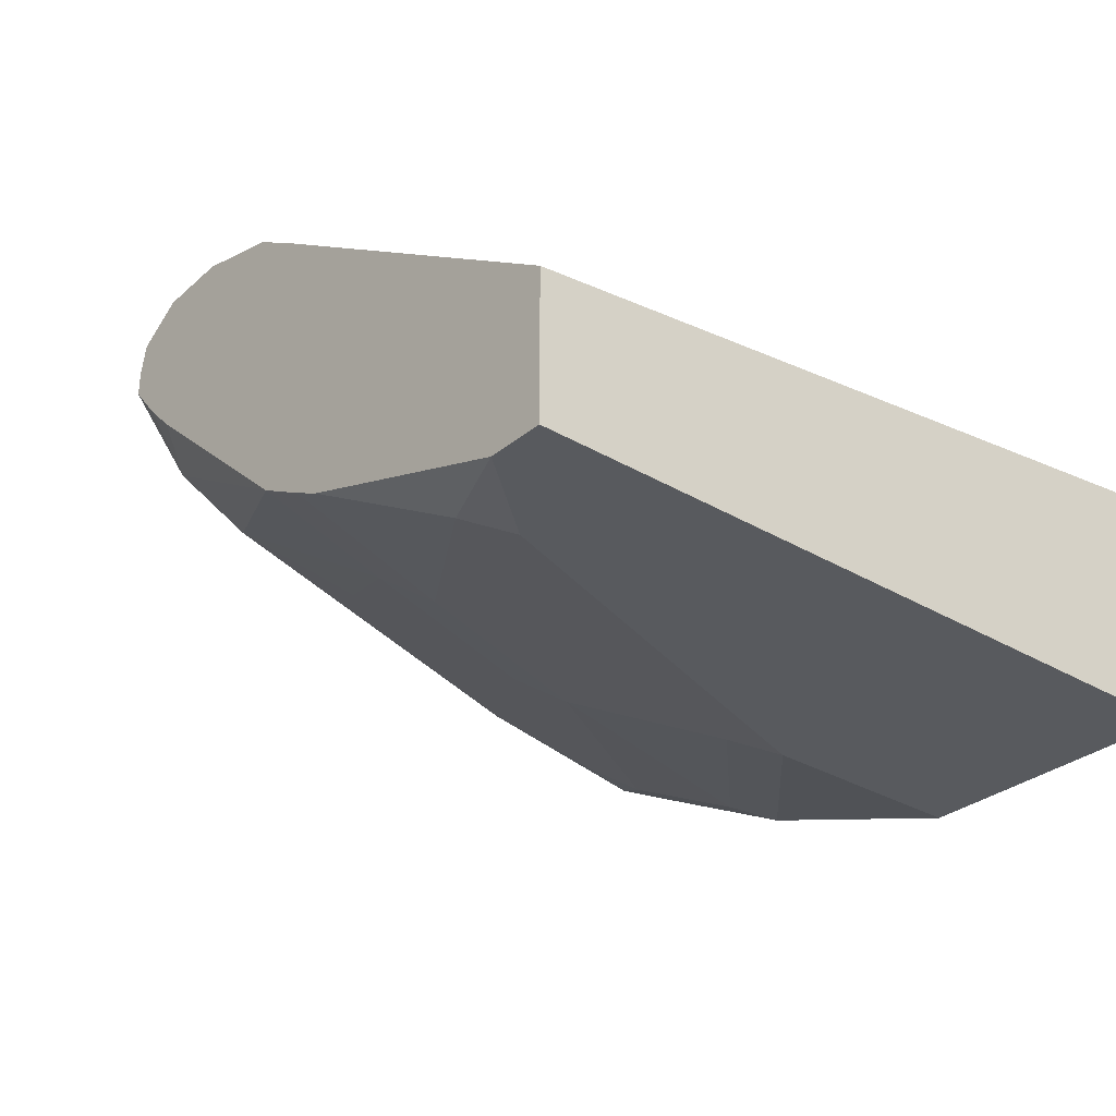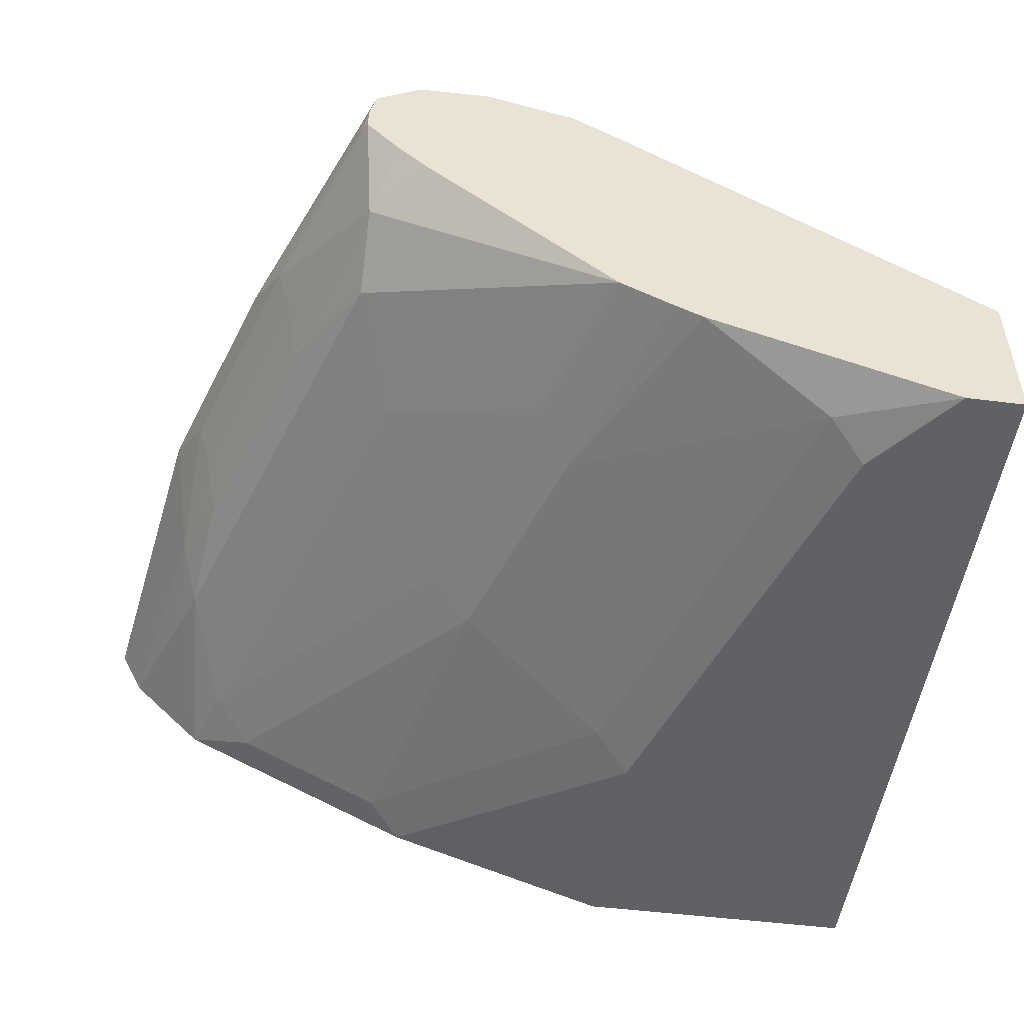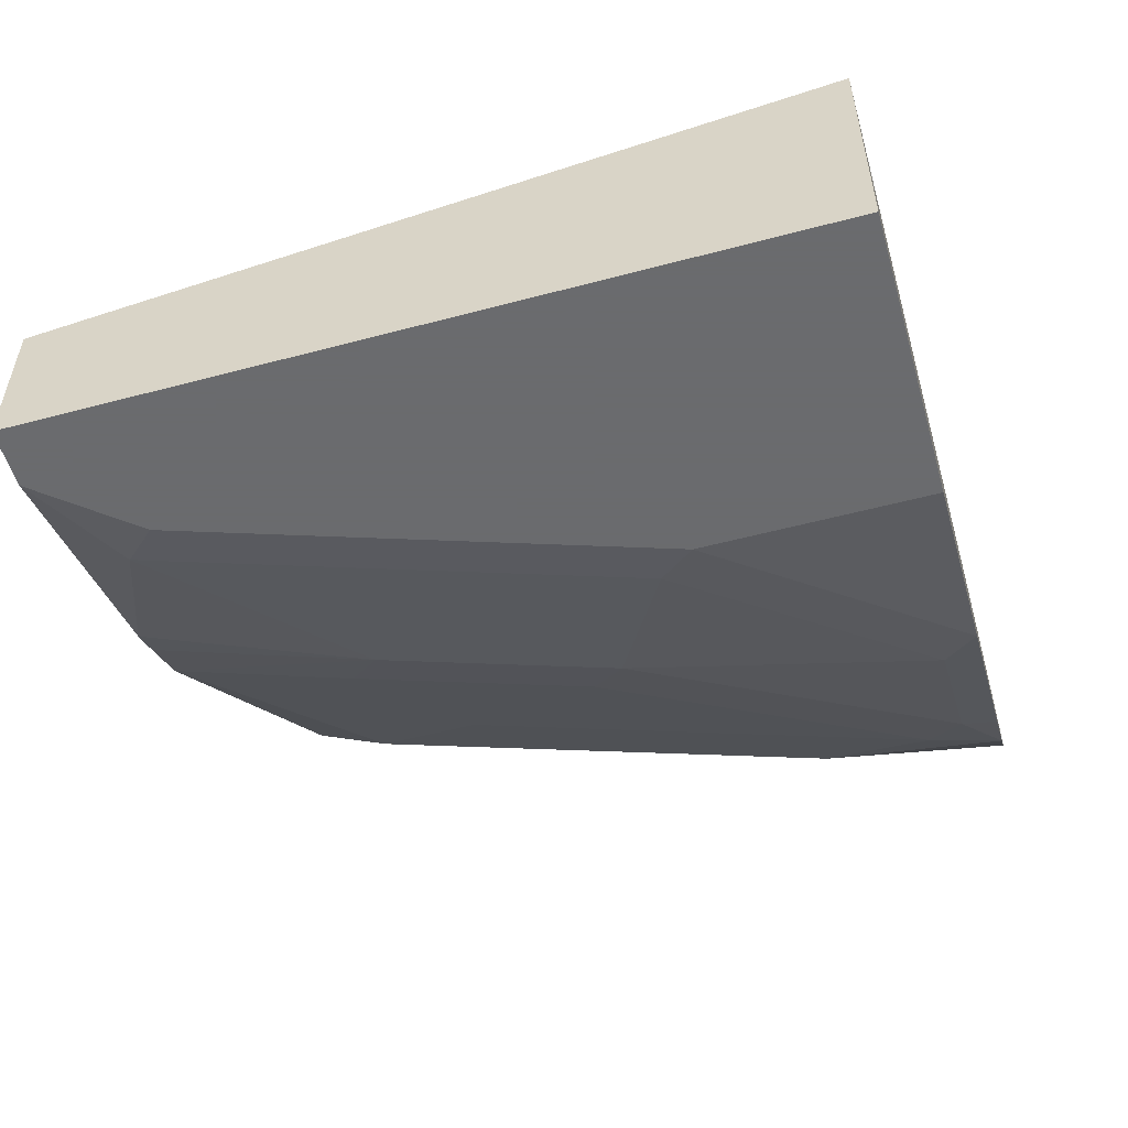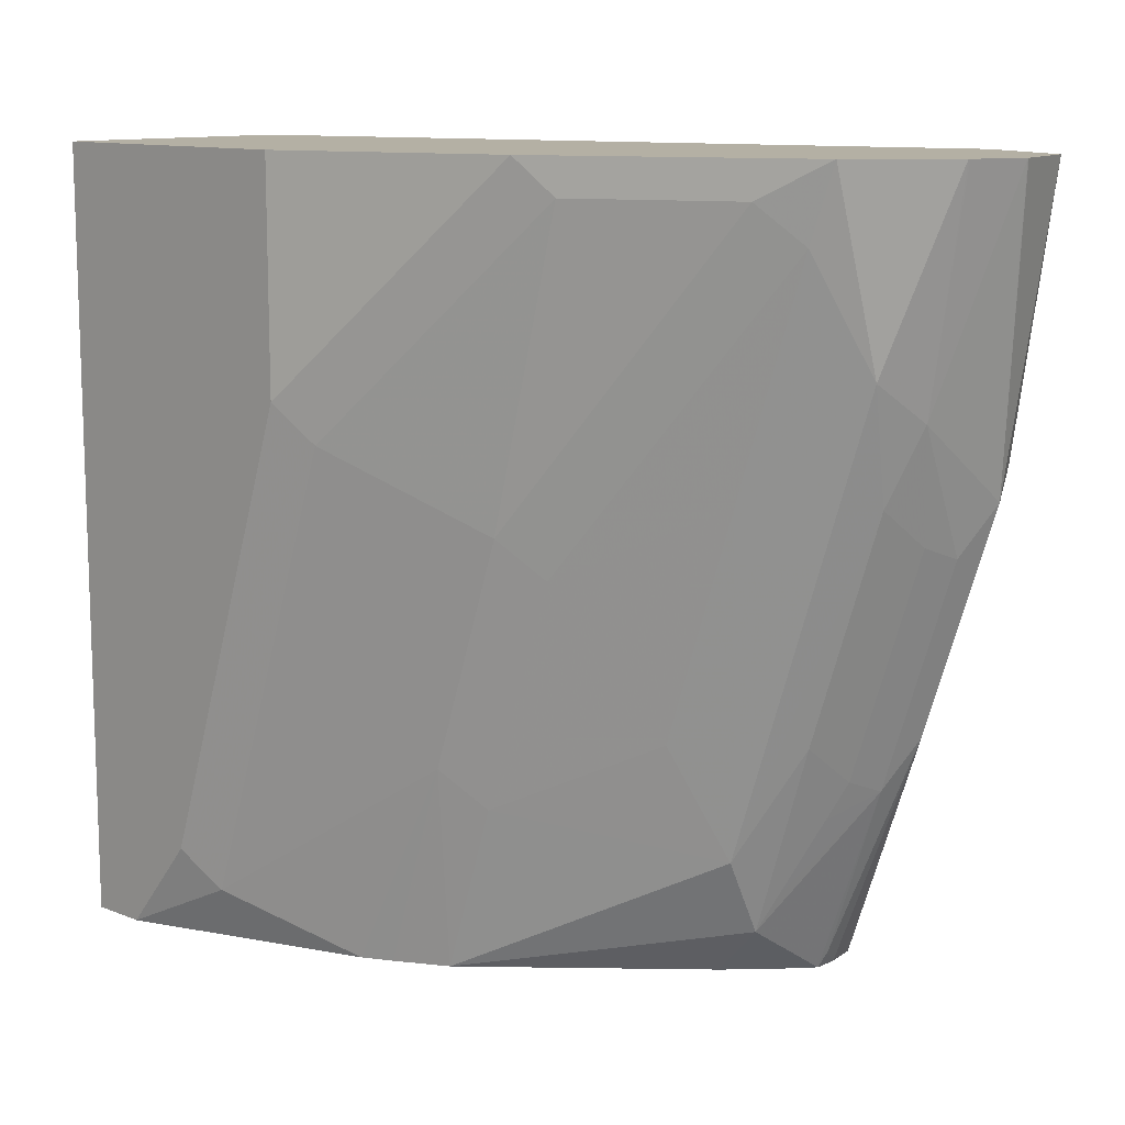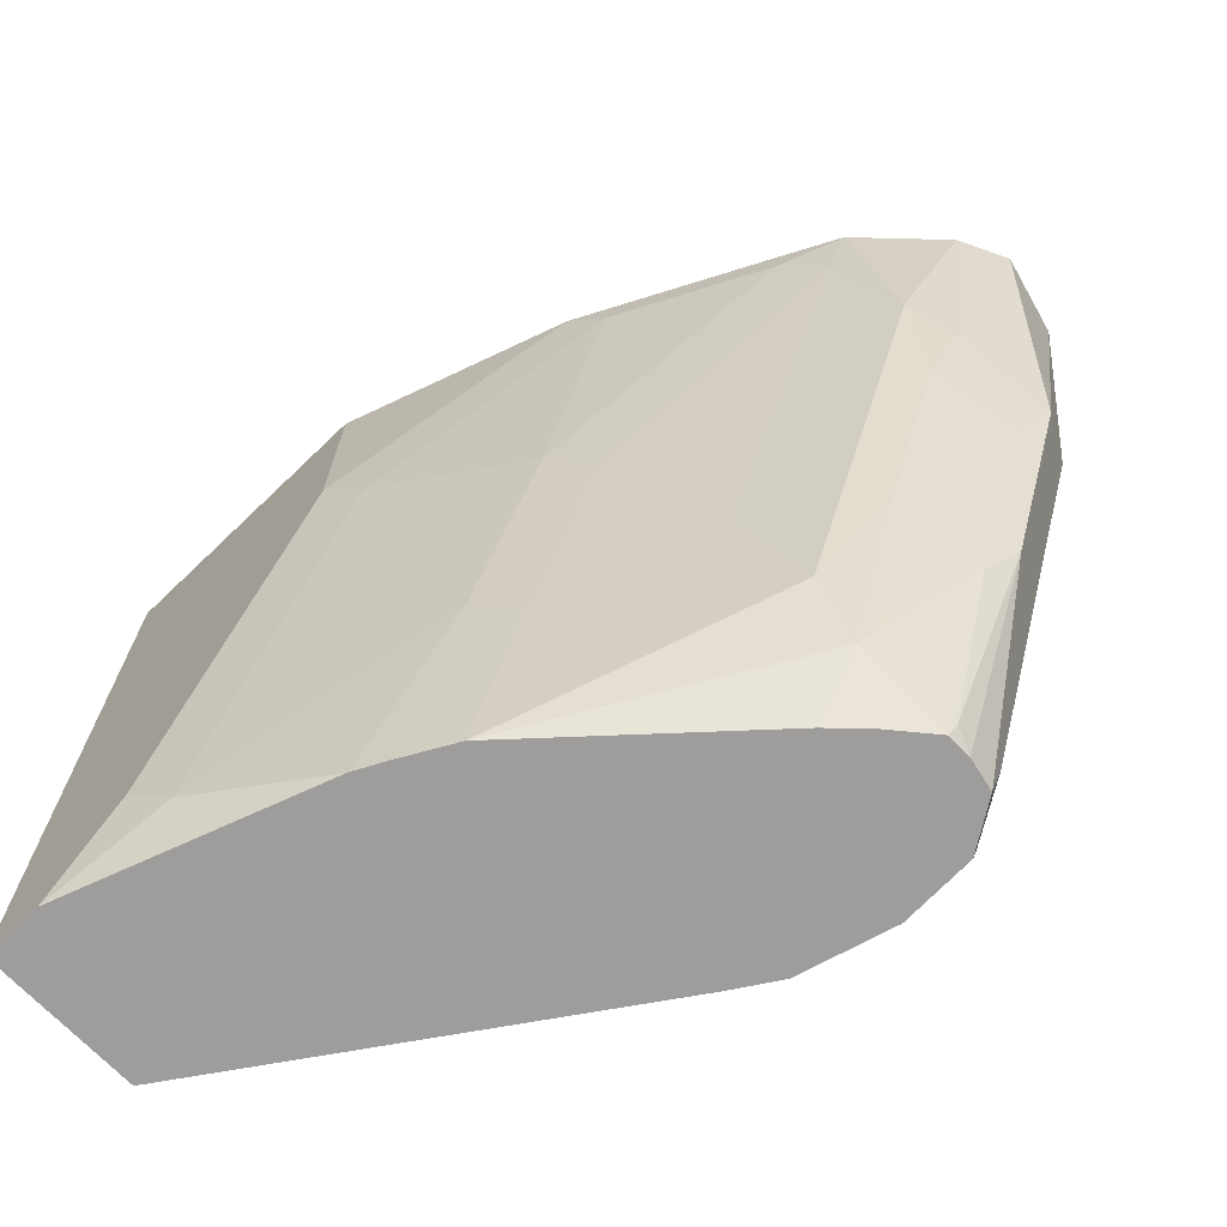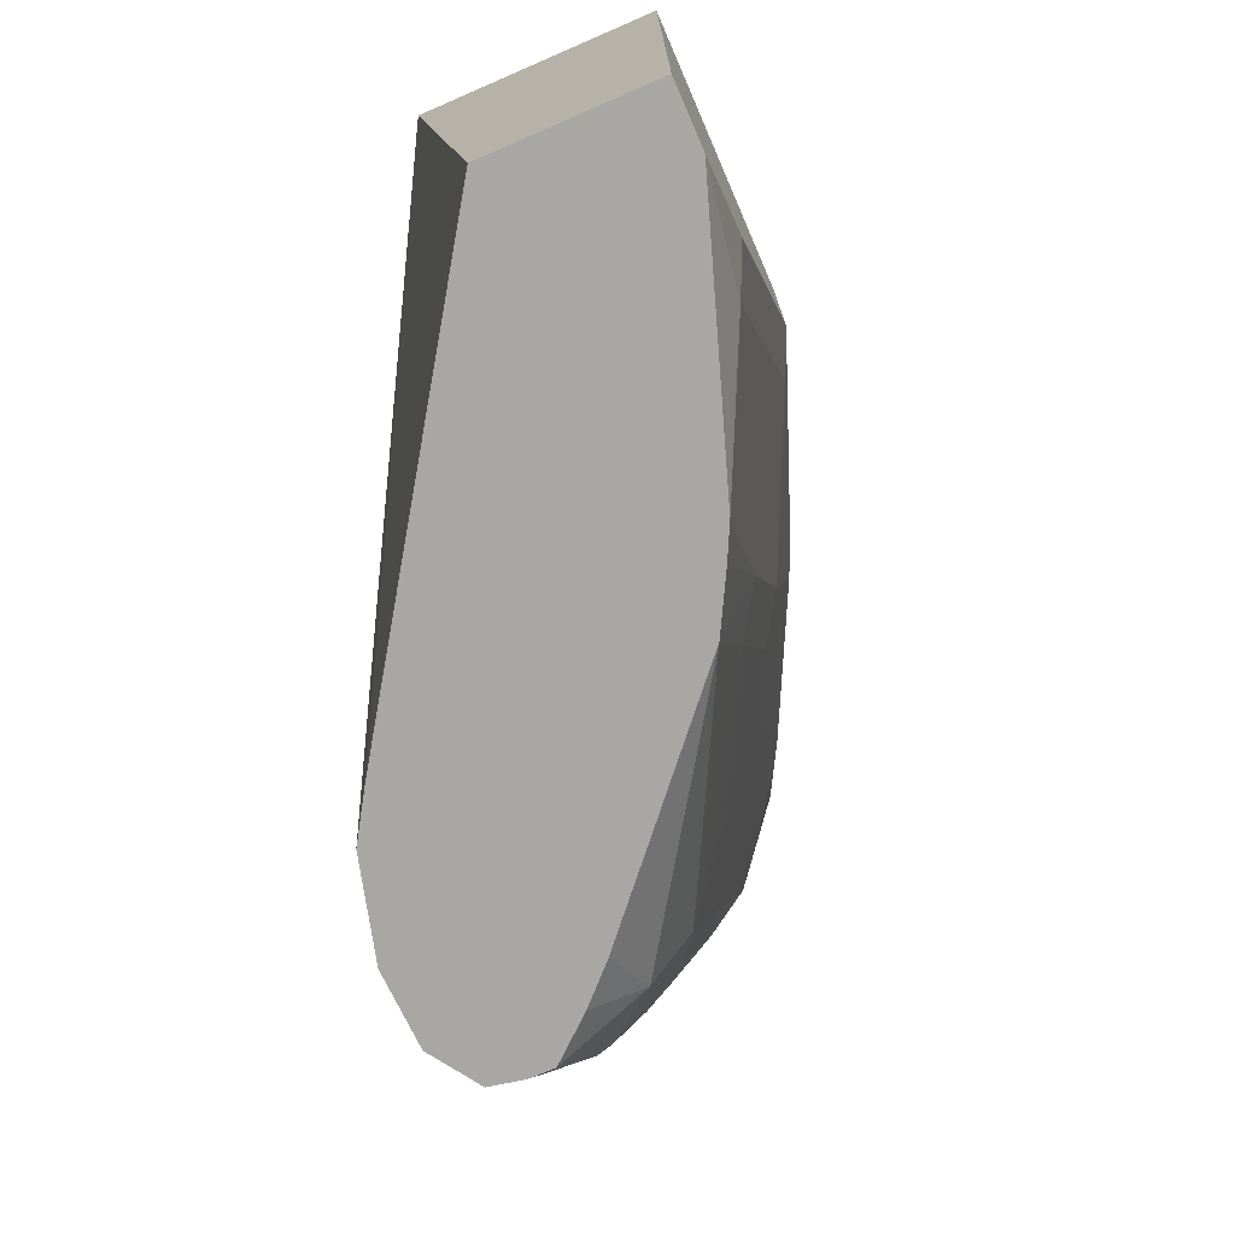
<metadata>
{"format":"obj","ext":"obj","renderer":"f3d","projection":"perspective","resolution":1024,"background":"white","views":[{"elev":-30.8,"azim":-130.3,"up":"+Y"},{"elev":-49.9,"azim":172.1,"up":"+Y"},{"elev":-53.3,"azim":-74.1,"up":"+Y"},{"elev":11.5,"azim":43.5,"up":"+Z"},{"elev":-70.6,"azim":43.8,"up":"+Z"},{"elev":-74.7,"azim":-66.6,"up":"+Z"}]}
</metadata>
<code>
v 0.7608 -0.3206 -0.4286
v 0.7629 -0.3259 -0.4244
v 0.7608 -0.3269 -0.4286
v 0.759 -0.3121 -0.4286
v 0.7881 -0.3234 -0.3638
v 0.7814 -0.3301 -0.3772
v 0.7578 -0.3486 -0.4143
v 0.752 -0.3372 -0.4286
v 0.7477 -0.3031 -0.4244
v 0.7612 -0.3099 -0.4176
v 0.8016 -0.3099 -0.2964
v 0.8084 -0.3234 -0.3032
v 0.7469 -0.304 -0.4286
v 0.8016 -0.3301 -0.3166
v 0.7983 -0.3385 -0.3132
v 0.778 -0.3385 -0.3739
v 0.773 -0.341 -0.384
v 0.7629 -0.3461 -0.4042
v 0.7435 -0.3457 -0.4286
v 0.7747 -0.3503 -0.3638
v 0.7578 -0.3587 -0.3941
v 0.6925 -0.3909 -0.4286
v 0.7881 -0.3031 -0.3032
v 0.7275 -0.3031 -0.4286
v 0.8163 -0.3154 -0.2229
v 0.8216 -0.3366 -0.2229
v 0.8216 -0.3369 -0.2229
v 0.8033 -0.3461 -0.2829
v 0.7949 -0.3503 -0.3032
v 0.7983 -0.3587 -0.2728
v 0.7679 -0.3713 -0.3032
v 0.7477 -0.3713 -0.3638
v 0.7073 -0.3916 -0.384
v 0.679 -0.3982 -0.4286
v 0.6972 -0.3991 -0.3739
v 0.7881 -0.3031 -0.2229
v 0.7275 -0.3031 -0.4042
v 0.7031 -0.3097 -0.4286
v 0.8153 -0.3496 -0.2229
v 0.8016 -0.357 -0.2627
v 0.815 -0.35 -0.2229
v 0.7947 -0.3705 -0.2229
v 0.7881 -0.3713 -0.2425
v 0.7275 -0.3916 -0.3234
v 0.6712 -0.4021 -0.4286
v 0.7174 -0.3991 -0.3132
v 0.677 -0.4193 -0.293
v 0.6366 -0.4193 -0.4143
v 0.5907 -0.3586 -0.2229
v 0.6914 -0.317 -0.4286
v 0.7812 -0.3773 -0.2229
v 0.778 -0.3789 -0.2324
v 0.6063 -0.4244 -0.4286
v 0.7376 -0.3991 -0.2324
v 0.6669 -0.4244 -0.2829
v 0.7281 -0.4039 -0.2229
v 0.6265 -0.4244 -0.4042
v 0.5907 -0.384 -0.4286
v 0.5907 -0.4244 -0.2229
v 0.5907 -0.4244 -0.4286
v 0.6669 -0.4244 -0.2229
f 55 56 61
f 28 30 29
f 28 39 41
f 28 41 40
f 31 44 33
f 30 42 43
f 30 43 31
f 31 43 44
f 28 40 30
f 31 33 32
f 30 40 42
f 27 39 28
f 25 56 51
f 25 39 27
f 25 41 39
f 25 42 41
f 25 51 42
f 25 61 56
f 25 59 61
f 25 49 59
f 25 36 49
f 24 38 37
f 23 36 25
f 22 35 34
f 33 44 35
f 22 33 35
f 25 27 26
f 34 35 45
f 46 52 54
f 35 46 47
f 21 33 22
f 53 59 60
f 53 61 59
f 53 55 61
f 53 57 55
f 51 54 52
f 51 56 54
f 49 60 59
f 49 58 60
f 49 50 58
f 48 57 53
f 47 56 55
f 47 54 56
f 47 57 48
f 47 55 57
f 46 54 47
f 45 48 53
f 44 52 46
f 43 52 44
f 42 52 43
f 42 51 52
f 40 41 42
f 38 50 49
f 37 38 49
f 36 37 49
f 35 48 45
f 35 47 48
f 35 44 46
f 21 32 33
f 9 11 10
f 21 30 31
f 5 12 6
f 4 13 9
f 4 12 5
f 4 11 12
f 4 10 11
f 4 9 10
f 3 6 7
f 3 7 8
f 2 6 3
f 2 5 6
f 1 5 2
f 1 4 5
f 6 12 14
f 1 13 4
f 1 38 24
f 1 50 38
f 1 60 58
f 1 53 60
f 1 45 53
f 1 34 45
f 1 22 34
f 1 19 22
f 1 8 19
f 1 3 8
f 1 2 3
f 21 31 32
f 1 24 13
f 6 14 15
f 1 58 50
f 6 16 17
f 21 29 30
f 6 15 16
f 20 29 21
f 17 20 18
f 16 20 17
f 15 20 16
f 15 28 29
f 14 28 15
f 12 28 14
f 12 27 28
f 12 26 27
f 12 25 26
f 11 25 12
f 15 29 20
f 9 36 23
f 6 18 7
f 11 23 25
f 6 17 18
f 7 19 8
f 7 18 20
f 7 21 22
f 7 20 21
f 7 22 19
f 9 23 11
f 9 13 24
f 9 24 37
f 9 37 36

</code>
